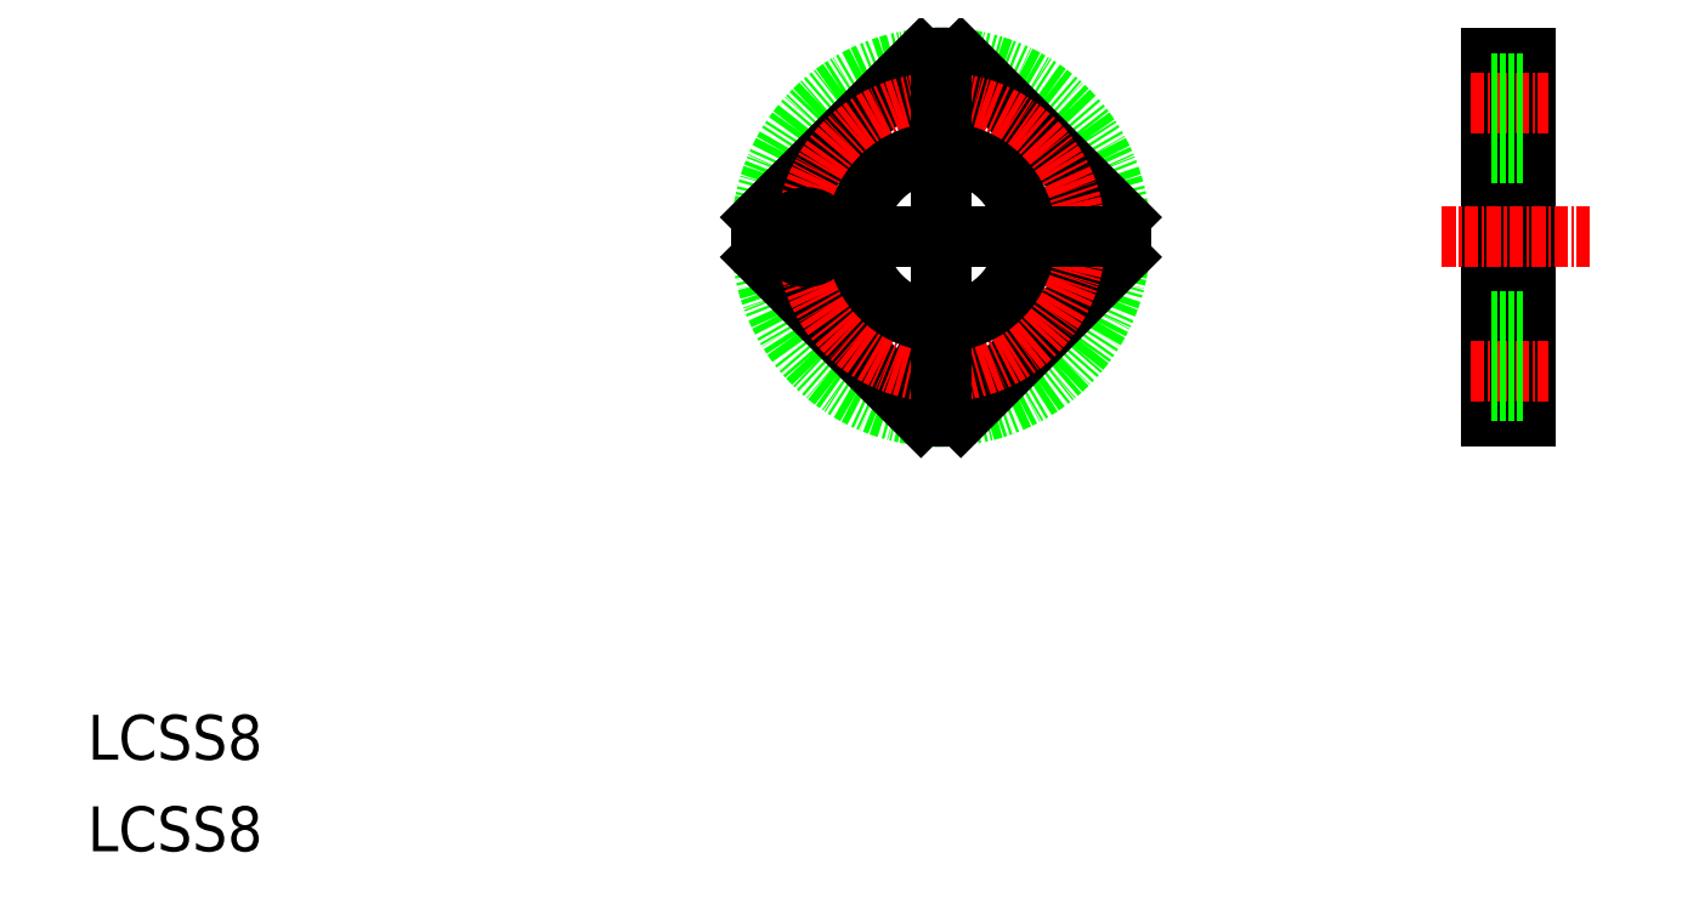
<metadata>
{"format":"dxf","ext":"dxf","renderer":"ezdxf+matplotlib","layout":"modelspace","background":"white","min_lineweight":24,"dpi":150}
</metadata>
<code>
0
SECTION
2
ENTITIES
0
TEXT
8
0
10
89.77
20
17.39
30
0
40
4
1
LCSS8
0
TEXT
8
0
10
89.77
20
25.56
30
0
40
4
1
LCSS8
0
LINE
8
0
10
215
20
88.19
30
0
11
218
21
88.19
31
0
0
LINE
8
0
10
215
20
56.19
30
0
11
218
21
56.19
31
0
0
LINE
8
0
10
218
20
88.19
30
0
11
218
21
56.19
31
0
0
LINE
8
0
10
215
20
88.19
30
0
11
215
21
56.19
31
0
0
LINE
8
CENTER
10
210.6
20
72.19
30
0
11
223.7
21
72.19
31
0
0
LINE
8
CENTER
10
213.1
20
84.19
30
0
11
220
21
84.19
31
0
0
LINE
8
CENTER
10
213.1
20
60.19
30
0
11
220
21
60.19
31
0
0
LINE
8
0
10
215
20
85.94
30
0
11
218
21
85.94
31
0
0
LINE
8
0
10
215
20
82.44
30
0
11
218
21
82.44
31
0
0
LINE
8
0
10
215
20
61.94
30
0
11
218
21
61.94
31
0
0
LINE
8
0
10
215
20
58.44
30
0
11
218
21
58.44
31
0
0
LINE
8
0
10
215
20
79.74
30
0
11
218
21
79.74
31
0
0
LINE
8
0
10
215
20
64.64
30
0
11
218
21
64.64
31
0
0
CIRCLE
8
0
10
165.9
20
72.19
30
0
40
16
0
ARC
8
0
10
165.9
20
72.19
30
0
40
16
50
353.6
51
6.375
0
ARC
8
0
10
165.9
20
72.19
30
0
40
16
50
263.6
51
276.4
0
LINE
8
0
10
167.6
20
56.29
30
0
11
181.8
21
70.42
31
0
0
LINE
8
0
10
150
20
73.97
30
0
11
164.1
21
88.1
31
0
0
LINE
8
0
10
150
20
70.42
30
0
11
164.1
21
56.29
31
0
0
LINE
8
0
10
167.6
20
88.1
30
0
11
181.8
21
73.97
31
0
0
CIRCLE
8
0
10
165.9
20
60.19
30
0
40
1.75
0
CIRCLE
8
0
10
177.9
20
72.19
30
0
40
1.75
0
CIRCLE
8
0
10
165.9
20
84.19
30
0
40
1.75
0
CIRCLE
8
CENTER
10
165.9
20
72.19
30
0
40
12
0
ARC
8
0
10
165.9
20
72.19
30
0
40
16
50
83.62
51
96.38
0
LINE
8
0
10
165.9
20
56.19
30
0
11
165.9
21
88.19
31
0
0
LINE
8
0
10
149.9
20
72.19
30
0
11
181.9
21
72.19
31
0
0
CIRCLE
8
0
10
153.9
20
72.19
30
0
40
1.75
0
CIRCLE
8
0
10
165.9
20
72.19
30
0
40
7.55
0
ENDSEC
0
EOF

</code>
